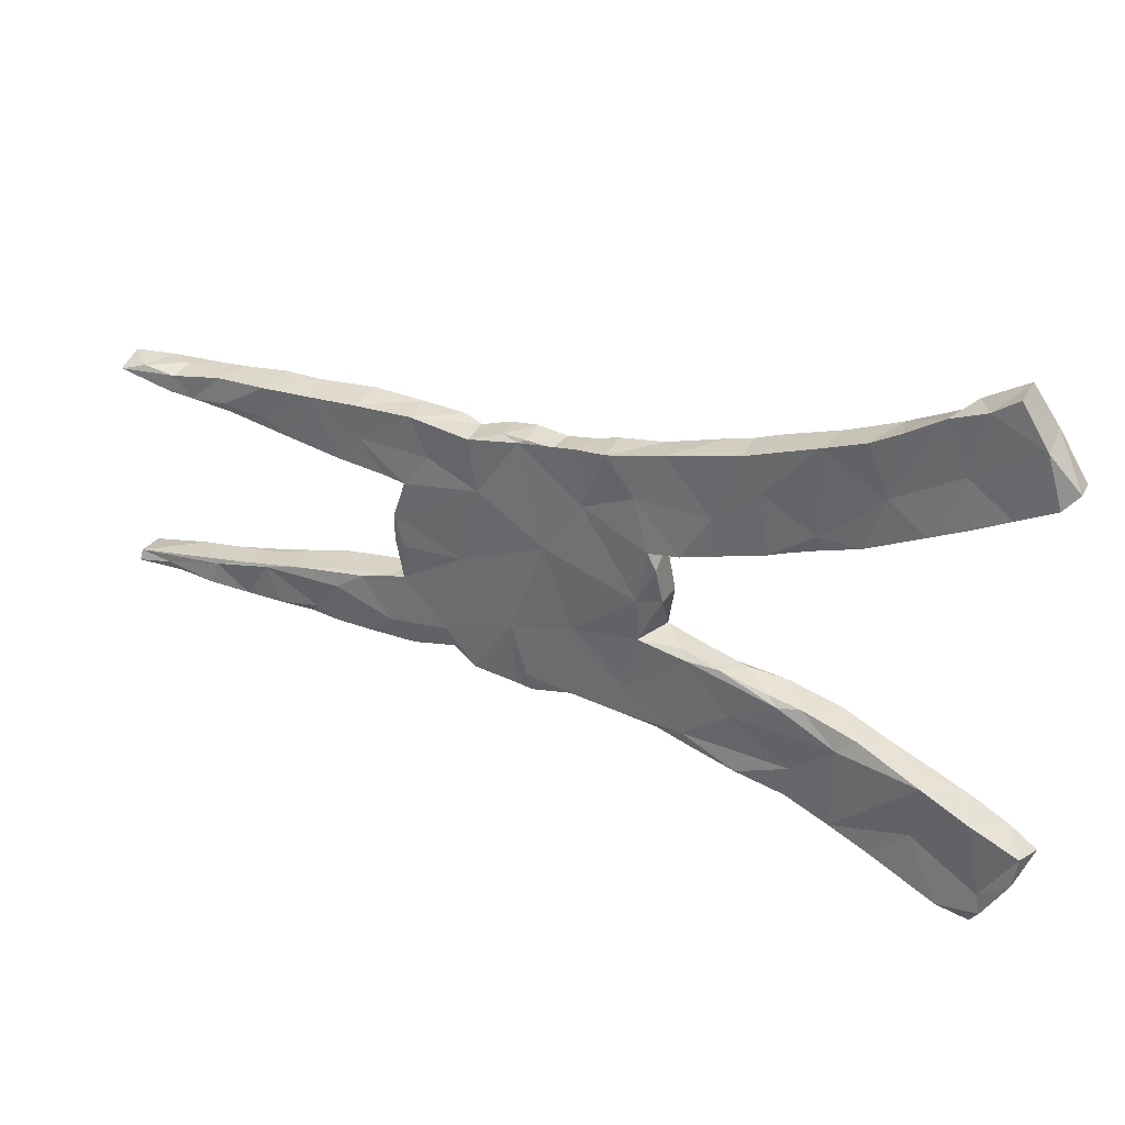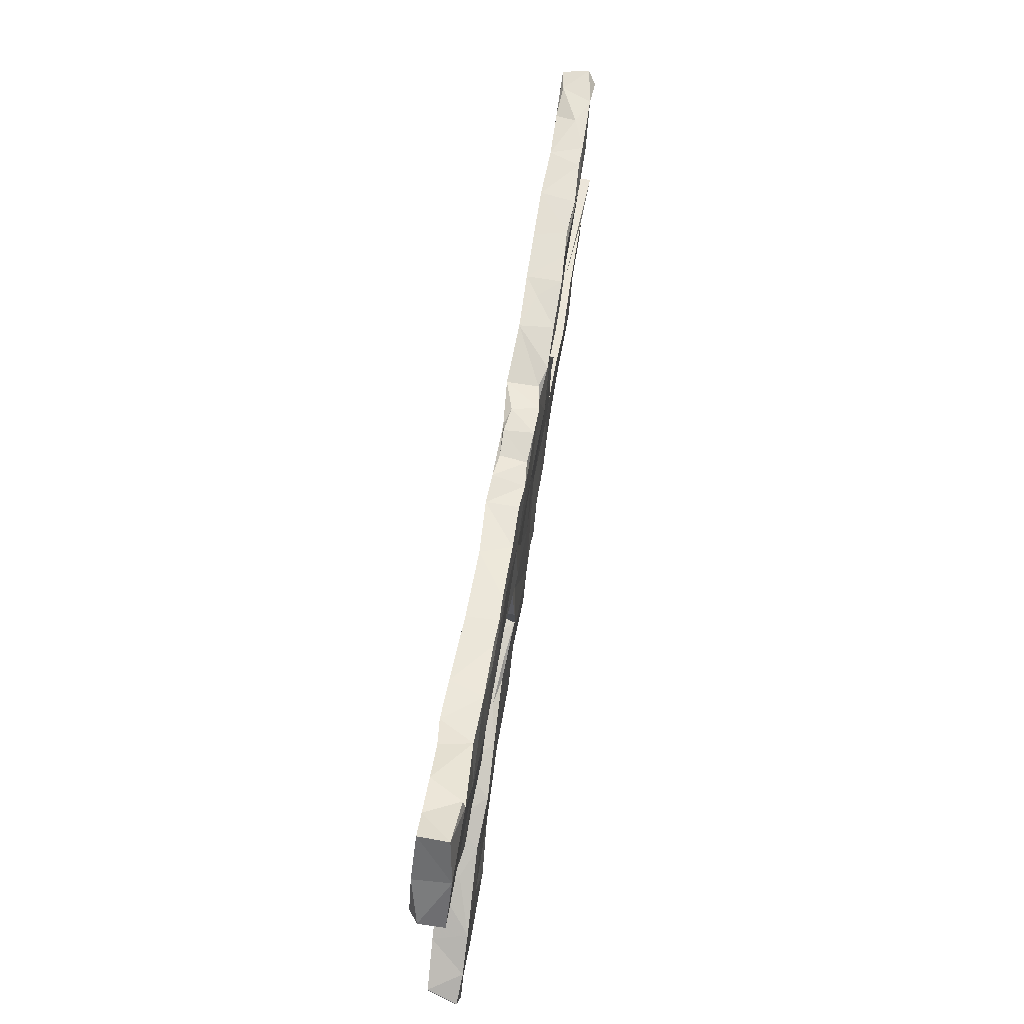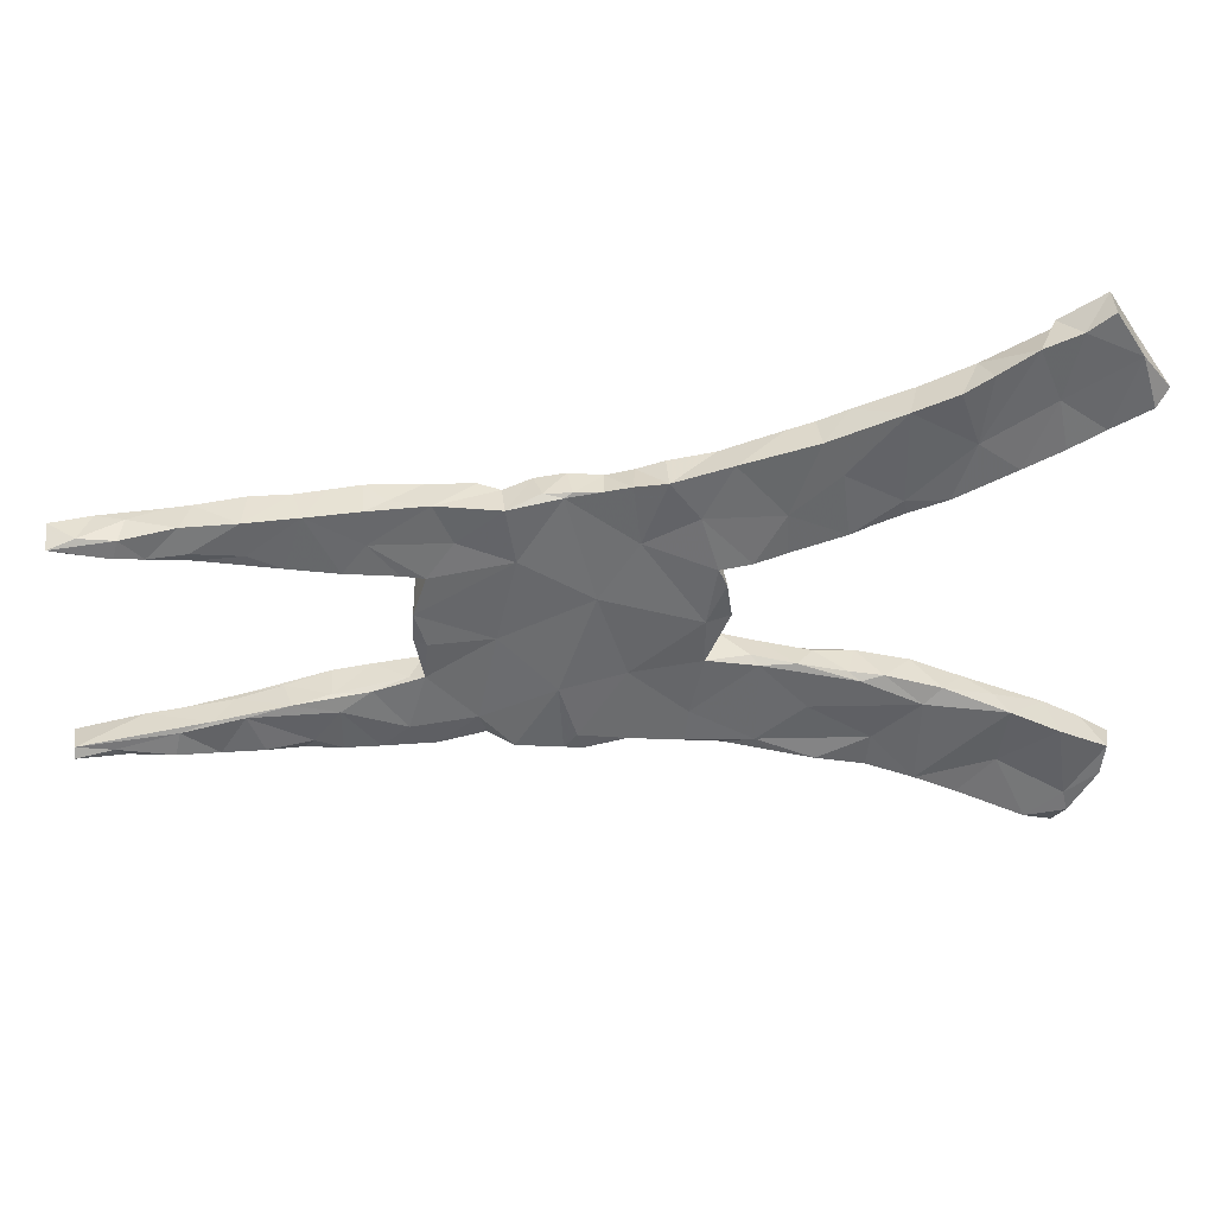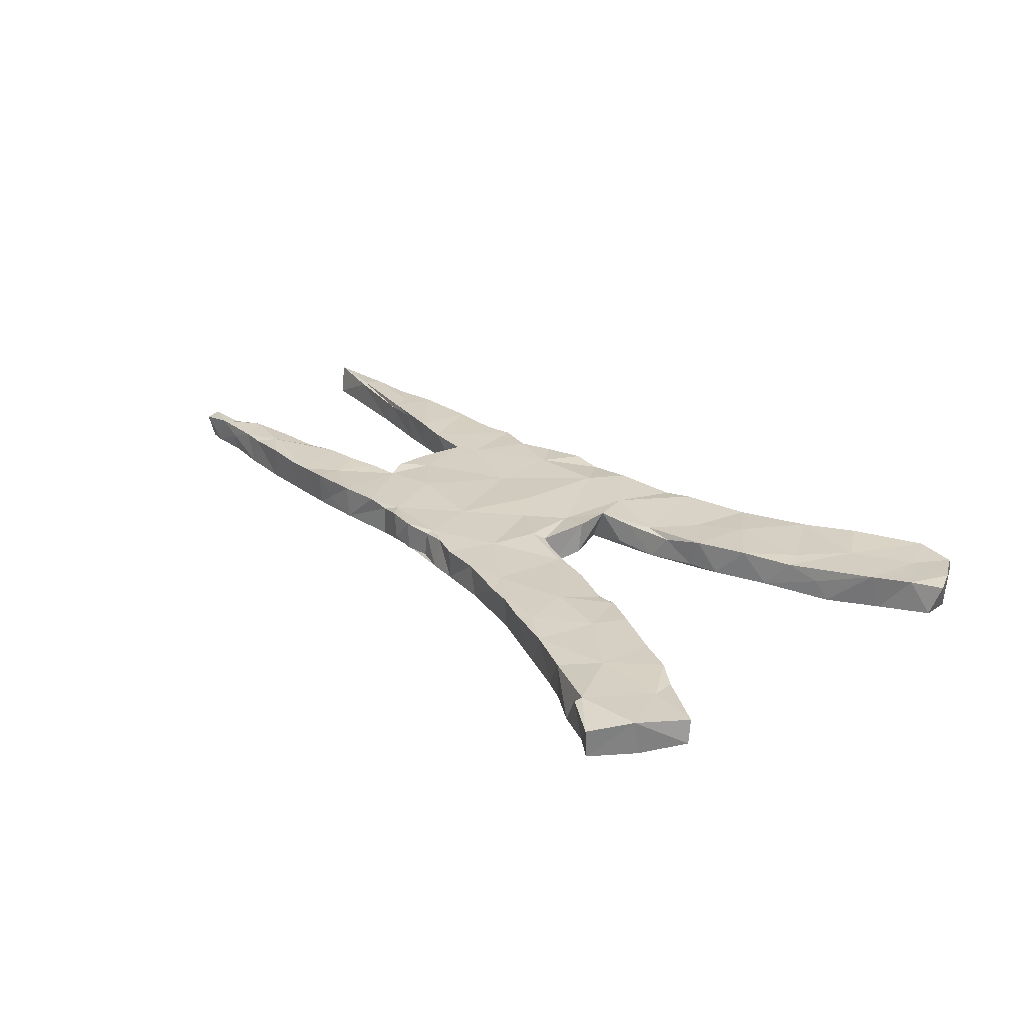
<metadata>
{"format":"obj","ext":"obj","renderer":"f3d","projection":"perspective","resolution":1024,"background":"white","views":[{"elev":33.5,"azim":-155.3,"up":"+Y"},{"elev":67.7,"azim":-81.1,"up":"+Y"},{"elev":37.5,"azim":174.0,"up":"+Y"},{"elev":25.9,"azim":-132.1,"up":"+Z"}]}
</metadata>
<code>
v 0.863 -0.1887 0.002479
v 0.8548 0.1976 0.02055
v 0.8642 -0.1832 -0.02636
v 0.8553 0.1847 -0.02507
v 0.8623 -0.1668 -0.01955
v 0.8042 -0.1891 0.02742
v 0.8666 -0.1768 0.03354
v 0.839 0.1833 0.03368
v 0.8301 0.1748 -0.02036
v 0.7674 0.1635 -0.02488
v 0.8071 -0.1748 -0.0217
v 0.7626 -0.153 0.02863
v 0.7858 0.1704 0.02438
v 0.8142 0.1971 -0.01885
v 0.7923 0.1982 0.03103
v 0.7652 -0.1604 0.03048
v 0.7489 0.2019 0.01187
v 0.7592 0.192 -0.02275
v 0.7902 -0.1893 -0.01567
v 0.7492 -0.1871 0.03077
v 0.7254 0.1583 -0.02255
v 0.7205 -0.1882 -0.02672
v 0.6634 -0.1363 -0.01978
v 0.6312 -0.1306 0.02072
v 0.6955 0.2029 0.03149
v 0.6609 0.148 -0.01799
v 0.63 0.1796 0.03541
v 0.7114 -0.1517 -0.02259
v 0.7227 0.1572 0.03426
v 0.6585 0.2063 0.03049
v 0.6761 -0.189 0.02919
v 0.6764 0.2059 -0.02074
v 0.6666 0.1644 -0.02502
v 0.648 0.1454 0.03224
v 0.6562 -0.1944 -0.02061
v 0.5935 0.2093 -0.02466
v 0.5912 0.1542 -0.0236
v 0.5918 -0.1925 -0.0242
v 0.6275 -0.163 0.03115
v 0.566 0.1345 0.02862
v 0.5833 0.2127 0.03429
v 0.5489 -0.1151 -0.02139
v 0.5409 0.1284 -0.02313
v 0.6144 -0.1286 0.03117
v 0.5378 -0.2013 -0.0117
v 0.6157 -0.132 -0.02243
v 0.517 0.1213 0.03105
v 0.5837 -0.1946 0.03417
v 0.561 -0.1164 0.02737
v 0.4807 -0.1976 -0.02449
v 0.5106 0.2124 -0.0242
v 0.5218 0.2148 0.02974
v 0.4904 -0.09991 0.03445
v 0.4908 -0.105 -0.01367
v 0.5218 -0.1809 -0.02355
v 0.4759 0.2171 0.03244
v 0.449 0.1176 0.03245
v 0.4809 -0.1291 -0.02711
v 0.4336 -0.09808 -0.02297
v 0.4636 0.1139 -0.02341
v 0.4298 0.1709 0.02931
v 0.4282 0.2161 -0.02359
v 0.4808 -0.201 0.03065
v 0.3919 -0.1972 0.03028
v 0.4255 0.2198 0.03515
v 0.4261 -0.2018 -0.02107
v 0.4319 -0.08977 0.03124
v 0.3967 0.1061 0.03204
v 0.3563 -0.08099 0.03001
v 0.3834 0.1045 -0.02425
v 0.3944 0.2165 -0.001509
v 0.3538 0.09799 0.00326
v 0.3802 -0.08337 -0.01319
v 0.3712 -0.01088 -0.02139
v 0.3572 -0.0773 -0.02358
v 0.3693 0.03624 -0.02541
v 0.4272 0.1596 -0.02316
v 0.3689 -0.004382 0.02965
v 0.3841 -0.1646 -0.02742
v 0.3621 0.06582 0.03391
v 0.3486 0.09835 -0.02562
v 0.3275 0.02141 0.03079
v 0.3356 0.2174 -0.02177
v 0.3524 -0.01783 -0.02593
v 0.3192 -0.0969 0.02972
v 0.3413 -0.2078 0.03019
v 0.3445 -0.2021 -0.02143
v 0.3452 0.09915 0.02951
v 0.3412 0.2161 0.03434
v 0.2833 -0.1559 -0.02527
v 0.3071 0.1531 -0.02175
v 0.27 0.2109 0.03517
v 0.2181 0.1892 0.0288
v 0.2722 -0.1892 -0.01907
v 0.2372 0.2045 0.02509
v 0.2737 -0.1876 0.03353
v 0.2529 0.08407 0.03426
v 0.2326 -0.2134 -0.02661
v 0.2205 -0.213 0.03044
v 0.2368 0.2054 -0.0267
v 0.1843 -0.1624 0.03349
v 0.1828 -0.05149 0.02802
v 0.1839 0.2198 -0.01073
v 0.2539 -0.01635 -0.0237
v 0.1675 -0.1144 -0.02712
v 0.1934 0.2156 0.03312
v 0.1506 -0.2282 0.0337
v 0.1611 -0.2248 -0.02452
v 0.2229 0.1163 -0.02518
v 0.141 -0.2016 -0.02746
v 0.1434 0.2221 -0.01728
v 0.1555 0.2155 -0.01994
v 0.1742 -0.2223 -0.004997
v 0.1336 -0.2312 -0.02251
v 0.1462 0.2221 0.03148
v 0.1158 0.1132 0.03226
v 0.1003 0.2186 -0.01659
v 0.09837 -0.2252 0.02799
v 0.0933 0.205 0.03114
v 0.06082 0.2288 -0.02218
v 0.09547 0.2173 0.02765
v 0.05742 -0.1679 0.03554
v 0.05257 0.2218 0.03134
v 0.1113 0.0432 -0.02532
v 0.07453 -0.01872 0.0329
v 0.06698 -0.2164 -0.0246
v 0.06669 -0.09392 -0.02329
v 0.0496 0.132 -0.02146
v -0.0323 -0.01767 0.02886
v -0.01766 -0.2293 -0.0224
v 0.01046 0.2347 0.02841
v -0.02437 0.157 0.03129
v -0.03395 0.1691 -0.02288
v 0.02072 -0.2266 0.03528
v 0.02741 0.03303 0.02966
v 0.01177 0.2327 -0.02486
v -0.02335 -0.176 -0.02172
v -0.04357 -0.009166 -0.02664
v -0.07515 -0.2432 -0.01508
v -0.05162 -0.1423 0.03315
v -0.04461 -0.08112 -0.02339
v -0.08307 -0.2432 0.02841
v -0.05979 0.0826 -0.02768
v -0.06857 0.06961 0.02909
v -0.07318 0.05257 -0.02551
v -0.106 0.0885 0.0293
v -0.08075 -0.01366 0.03574
v -0.08212 -0.005039 -0.01784
v -0.1131 -0.08489 -0.01182
v -0.07185 -0.07748 0.03424
v -0.04719 0.08077 0.0351
v -0.06111 0.2444 0.02923
v -0.109 0.08744 -0.02479
v -0.1647 -0.1076 0.02782
v -0.1281 -0.2555 0.03239
v -0.1434 -0.2576 -0.02476
v -0.1225 -0.2342 -0.02514
v -0.1722 0.1082 0.02777
v -0.07979 0.252 -0.01989
v -0.1286 -0.09012 0.02623
v -0.156 0.2735 0.02894
v -0.1571 0.09925 -0.01978
v -0.1238 -0.09602 -0.0248
v -0.148 0.1089 0.02926
v -0.1307 0.238 0.03077
v -0.2589 0.2108 0.03445
v -0.1978 0.2819 -0.02173
v -0.1555 0.164 -0.01997
v -0.1966 0.2837 0.03027
v -0.2423 0.1259 -0.02191
v -0.18 -0.09956 -0.02135
v -0.1984 -0.1795 -0.02487
v -0.2102 -0.1091 0.01875
v -0.2168 0.1191 0.02791
v -0.2183 -0.1813 0.02796
v -0.2082 0.277 0.03156
v -0.2573 -0.1229 -0.01815
v -0.2745 -0.1368 -0.02667
v -0.275 -0.1239 0.03135
v -0.2965 0.152 0.02812
v -0.2435 0.302 0.02895
v -0.2138 -0.2778 -0.02772
v -0.2799 0.14 0.01963
v -0.2931 -0.3034 -0.01902
v -0.2393 -0.2865 0.02845
v -0.2731 0.1375 -0.01997
v -0.2294 0.2275 -0.02256
v -0.2986 -0.2504 -0.01989
v -0.33 0.1511 0.02931
v -0.2928 -0.2251 0.03281
v -0.3171 0.1772 -0.02068
v -0.2752 0.2926 0.03218
v -0.3239 0.154 -0.01716
v -0.3333 0.3309 0.02937
v -0.3115 -0.1345 -0.01897
v -0.3139 0.3253 -0.02558
v -0.4409 -0.1852 0.02864
v -0.3609 -0.1508 0.03426
v -0.3712 -0.1885 -0.02744
v -0.3551 -0.3316 0.02962
v -0.3825 0.3517 -0.02727
v -0.4144 0.3647 0.02776
v -0.3632 0.2344 0.03387
v -0.3684 -0.3324 -0.02542
v -0.4016 -0.167 -0.01805
v -0.3825 0.1738 -0.01995
v -0.4759 0.2207 -0.02474
v -0.3885 0.1791 0.03255
v -0.4269 0.3745 -0.02245
v -0.4252 -0.2217 0.03047
v -0.4705 0.2163 0.03158
v -0.4592 -0.3766 0.007432
v -0.4404 -0.3701 0.03524
v -0.5059 -0.2158 -0.02752
v -0.4359 -0.3668 -0.0246
v -0.414 0.2648 -0.02081
v -0.4855 0.4114 -0.02178
v -0.495 -0.3115 -0.02087
v -0.5353 0.2427 0.03263
v -0.5155 0.4239 0.0305
v -0.4863 -0.2055 0.005927
v -0.4882 -0.3 0.03164
v -0.5371 0.2502 -0.0256
v -0.5204 0.4123 0.03458
v -0.5211 0.3283 -0.0207
v -0.4661 0.3116 0.03354
v -0.5426 0.4343 -0.02254
v -0.5872 0.3145 0.03112
v -0.5477 -0.4264 -0.02608
v -0.5869 -0.2617 -0.02511
v -0.5512 -0.427 0.03074
v -0.5828 0.4628 -0.02203
v -0.5783 0.2719 0.02792
v -0.5849 0.467 0.02568
v -0.6277 0.3935 -0.02482
v -0.5734 -0.2495 0.03312
v -0.5869 -0.3557 0.02989
v -0.5986 -0.4561 -0.006336
v -0.6335 -0.2842 0.03386
v -0.5919 0.2772 -0.02272
v -0.6076 -0.3899 -0.02007
v -0.616 -0.4243 -0.02194
v -0.6419 -0.3829 0.009295
v -0.621 -0.4148 0.02833
v -0.6533 0.3106 -0.02627
v -0.6602 -0.354 0.03363
v -0.6584 -0.3515 -0.02383
v -0.6743 0.3278 0.03006
v -0.6756 0.333 -0.01034
v -0.6263 0.4025 0.03342
v -0.6649 -0.3007 -0.02125
v -0.6797 -0.3142 0.03008
f 70 72 81
f 49 42 54
f 35 31 48
f 22 31 35
f 38 48 45
f 87 86 96
f 66 86 87
f 98 96 99
f 179 177 195
f 99 113 98
f 182 156 185
f 184 185 200
f 215 204 212
f 212 231 229
f 229 231 238
f 85 82 102
f 75 78 69
f 69 67 73
f 54 67 53
f 49 54 53
f 53 44 49
f 44 24 49
f 49 24 42
f 16 24 44
f 20 16 44
f 12 24 16
f 6 16 20
f 16 7 12
f 5 12 7
f 162 170 168
f 125 135 129
f 122 102 125
f 67 69 85
f 63 53 67
f 48 44 53
f 48 53 63
f 39 44 48
f 20 44 39
f 31 20 39
f 19 6 20
f 1 6 19
f 6 1 7
f 129 147 150
f 140 129 150
f 122 129 140
f 122 125 129
f 101 102 122
f 101 85 102
f 67 85 86
f 31 39 48
f 20 31 22
f 160 149 171
f 150 149 160
f 154 150 160
f 96 85 101
f 86 85 96
f 64 67 86
f 64 63 67
f 45 48 63
f 154 160 173
f 160 171 173
f 140 150 154
f 99 96 101
f 66 64 86
f 63 64 66
f 173 177 179
f 154 173 179
f 175 154 179
f 122 118 101
f 155 140 154
f 134 122 140
f 107 101 118
f 107 99 101
f 113 99 107
f 179 195 198
f 155 154 175
f 142 134 140
f 126 134 130
f 126 118 134
f 113 107 118
f 197 198 205
f 190 179 198
f 175 179 190
f 142 140 155
f 130 134 139
f 134 142 139
f 197 205 221
f 198 197 210
f 185 155 175
f 142 155 156
f 197 221 236
f 198 210 190
f 185 175 190
f 156 155 185
f 236 221 214
f 197 236 222
f 210 197 222
f 200 210 222
f 200 190 210
f 185 190 200
f 239 236 230
f 237 236 239
f 237 222 236
f 213 200 222
f 204 200 213
f 239 251 252
f 246 239 252
f 237 239 246
f 231 222 237
f 204 213 212
f 213 222 231
f 244 246 243
f 212 213 231
f 242 244 243
f 237 246 244
f 242 238 244
f 244 231 237
f 231 244 238
f 74 78 75
f 74 75 84
f 124 138 128
f 143 128 138
f 143 138 145
f 76 74 84
f 144 143 145
f 143 146 153
f 162 153 146
f 162 174 170
f 76 84 104
f 109 104 124
f 143 133 128
f 133 143 153
f 170 186 191
f 186 183 193
f 191 186 193
f 191 193 206
f 109 76 104
f 81 76 109
f 168 133 153
f 168 153 162
f 187 168 170
f 187 170 191
f 191 206 216
f 216 206 207
f 223 207 211
f 80 76 81
f 5 23 12
f 133 168 159
f 225 207 223
f 60 57 68
f 60 68 70
f 70 68 72
f 91 81 109
f 112 109 124
f 207 225 216
f 225 223 240
f 43 47 60
f 77 60 70
f 77 70 81
f 100 91 109
f 100 109 112
f 112 124 128
f 136 120 128
f 136 128 133
f 136 133 159
f 167 159 168
f 167 168 187
f 187 191 196
f 196 191 216
f 225 240 235
f 235 240 245
f 245 248 249
f 77 81 91
f 83 91 100
f 117 111 112
f 117 112 120
f 121 117 120
f 123 120 136
f 136 159 152
f 152 159 161
f 159 167 161
f 196 167 187
f 201 196 216
f 235 245 249
f 250 235 249
f 26 43 37
f 33 26 37
f 51 37 43
f 51 60 77
f 51 43 60
f 62 51 77
f 83 62 77
f 83 77 91
f 95 83 100
f 83 95 92
f 103 100 112
f 103 112 111
f 181 167 196
f 194 196 201
f 13 29 10
f 10 29 21
f 33 21 26
f 33 37 36
f 36 37 51
f 7 16 6
f 71 62 83
f 201 209 202
f 201 216 209
f 217 216 225
f 209 216 217
f 227 225 235
f 4 10 18
f 4 9 10
f 10 9 13
f 18 10 21
f 32 18 21
f 17 32 25
f 21 33 32
f 30 25 32
f 32 33 36
f 30 32 36
f 52 36 51
f 227 217 225
f 250 232 235
f 118 122 134
f 4 14 2
f 14 4 18
f 17 14 18
f 17 18 32
f 217 227 220
f 234 227 232
f 232 227 235
f 215 212 229
f 242 243 247
f 241 242 247
f 243 246 247
f 218 215 229
f 218 229 241
f 247 246 252
f 251 241 247
f 230 241 251
f 247 252 251
f 204 215 218
f 230 218 241
f 239 230 251
f 204 184 200
f 182 184 188
f 188 184 204
f 214 204 218
f 230 214 218
f 214 230 236
f 182 185 184
f 199 188 204
f 199 204 214
f 205 199 214
f 139 142 156
f 157 139 156
f 156 182 157
f 157 182 188
f 172 157 188
f 221 205 214
f 130 157 137
f 157 130 139
f 172 188 199
f 178 172 199
f 114 113 118
f 110 114 126
f 114 118 126
f 126 130 137
f 163 157 172
f 195 178 199
f 205 195 199
f 198 195 205
f 108 113 114
f 108 114 110
f 98 113 108
f 137 157 163
f 178 163 172
f 177 178 195
f 90 94 98
f 94 96 98
f 105 98 108
f 127 126 137
f 141 137 163
f 171 163 178
f 171 178 177
f 173 171 177
f 50 63 66
f 66 87 79
f 94 87 96
f 90 87 94
f 90 98 105
f 105 108 110
f 110 126 127
f 149 163 171
f 55 38 45
f 55 45 50
f 50 45 63
f 79 87 90
f 105 110 127
f 127 137 141
f 149 141 163
f 150 141 149
f 35 48 38
f 58 55 50
f 58 50 66
f 58 66 79
f 104 90 105
f 141 150 148
f 138 141 148
f 148 150 147
f 3 1 19
f 19 20 22
f 11 19 22
f 28 11 22
f 28 22 35
f 46 35 38
f 38 55 46
f 46 55 58
f 59 58 79
f 75 79 90
f 75 90 104
f 127 141 138
f 3 19 11
f 5 3 11
f 5 11 28
f 5 28 23
f 46 28 35
f 24 12 23
f 23 28 46
f 23 42 24
f 23 46 42
f 46 58 42
f 42 58 59
f 42 59 54
f 67 54 73
f 75 59 79
f 73 59 75
f 73 75 69
f 84 75 104
f 124 105 127
f 138 124 127
f 145 138 148
f 124 104 105
f 69 82 85
f 145 147 144
f 129 144 147
f 144 129 151
f 69 78 82
f 102 97 116
f 125 102 116
f 125 116 135
f 151 129 135
f 15 14 17
f 89 71 83
f 56 62 65
f 51 62 56
f 26 21 29
f 169 167 181
f 121 111 117
f 43 26 40
f 26 34 40
f 240 233 245
f 240 223 233
f 211 219 223
f 206 211 207
f 189 208 206
f 183 189 193
f 170 174 186
f 146 158 162
f 143 144 146
f 78 74 76
f 145 148 147
f 229 242 241
f 229 238 242
f 234 232 250
f 224 234 250
f 220 227 234
f 15 2 14
f 8 2 15
f 9 2 8
f 4 2 9
f 224 220 234
f 224 217 220
f 202 217 224
f 41 36 52
f 30 36 41
f 27 30 41
f 25 30 27
f 15 17 25
f 29 15 25
f 13 15 29
f 9 8 13
f 8 15 13
f 202 224 226
f 202 209 217
f 194 202 226
f 194 201 202
f 65 62 71
f 89 65 71
f 61 65 89
f 56 65 61
f 52 51 56
f 27 52 56
f 41 52 27
f 27 29 25
f 29 27 34
f 228 224 250
f 228 226 224
f 181 196 194
f 192 181 194
f 176 181 192
f 176 169 181
f 115 103 111
f 115 106 103
f 106 100 103
f 95 100 106
f 89 83 92
f 47 56 61
f 47 27 56
f 40 27 47
f 34 27 40
f 26 29 34
f 228 250 248
f 203 194 226
f 192 194 203
f 166 176 192
f 165 176 166
f 169 161 167
f 176 161 169
f 161 176 165
f 165 152 161
f 152 131 136
f 131 123 136
f 119 131 132
f 119 123 131
f 121 120 123
f 121 123 119
f 119 115 121
f 115 111 121
f 106 115 93
f 93 115 119
f 93 95 106
f 92 95 93
f 88 89 92
f 88 92 93
f 61 89 88
f 57 47 61
f 43 40 47
f 248 250 249
f 132 152 165
f 132 131 152
f 116 119 132
f 88 93 97
f 68 61 88
f 68 57 61
f 60 47 57
f 245 233 248
f 228 248 233
f 219 226 228
f 166 192 203
f 164 165 166
f 132 165 164
f 93 119 116
f 68 88 72
f 219 228 233
f 219 233 223
f 211 226 219
f 189 166 203
f 97 93 116
f 81 72 80
f 80 72 88
f 211 208 226
f 208 203 226
f 206 208 211
f 208 189 203
f 180 166 189
f 174 164 166
f 116 132 135
f 82 88 97
f 82 80 88
f 193 189 206
f 183 180 189
f 174 166 180
f 174 180 183
f 186 174 183
f 158 164 174
f 151 132 164
f 151 135 132
f 102 82 97
f 78 80 82
f 78 76 80
f 162 158 174
f 158 146 164
f 146 151 164
f 144 151 146
f 112 128 120
f 73 54 59
f 7 1 3
f 7 3 5

</code>
